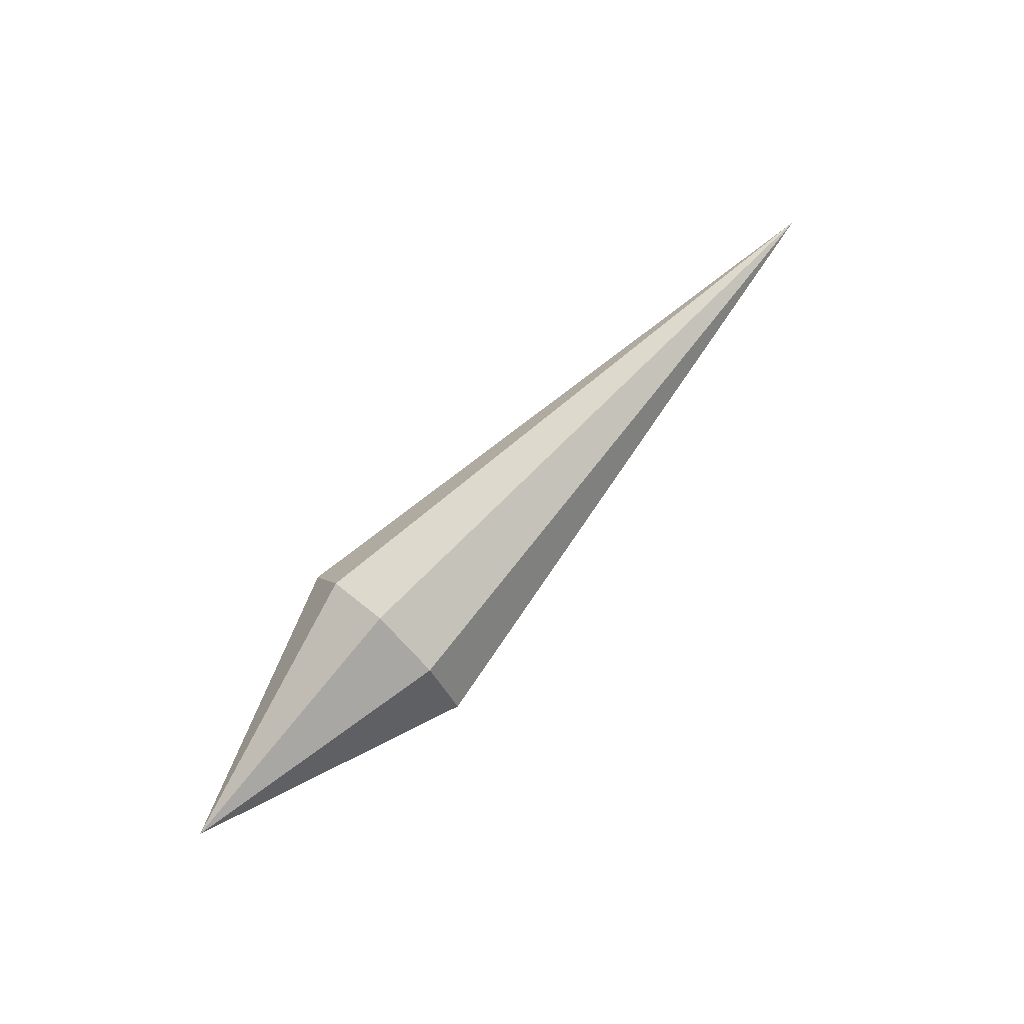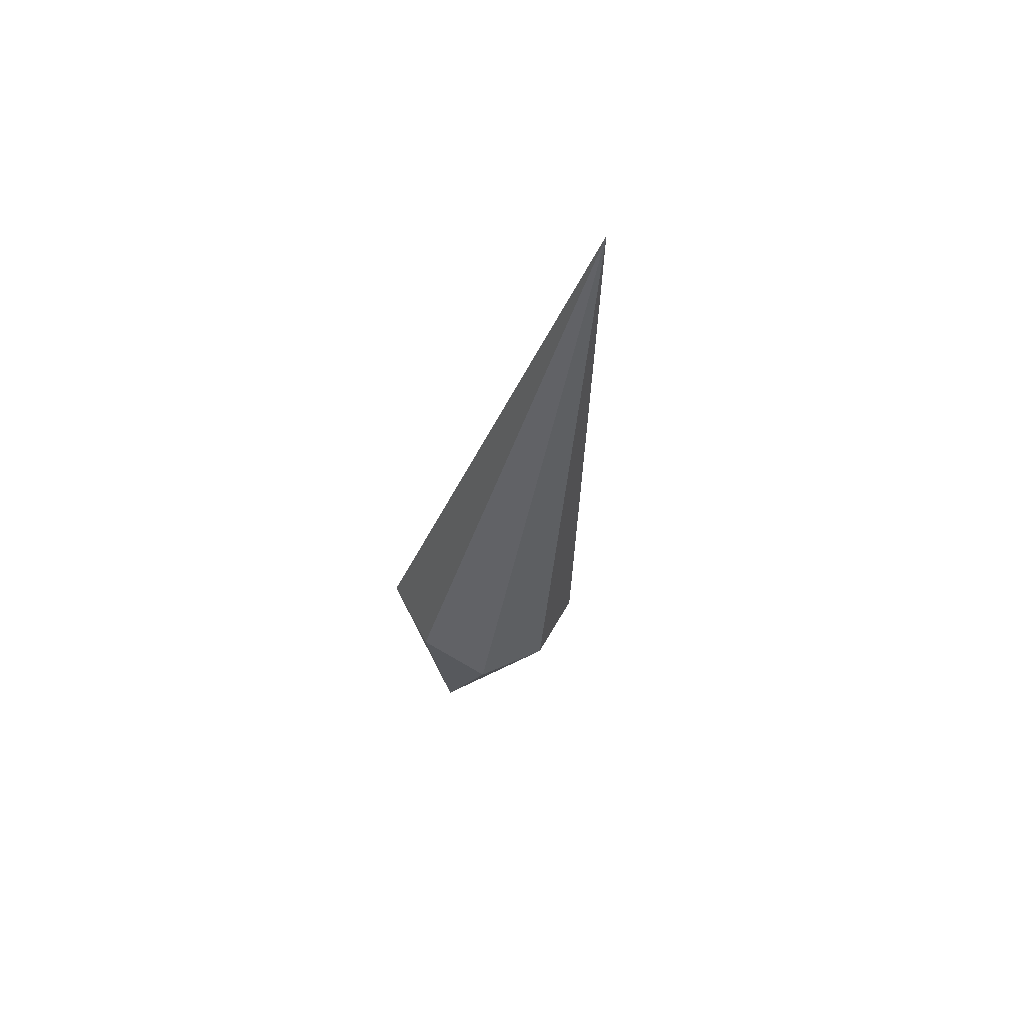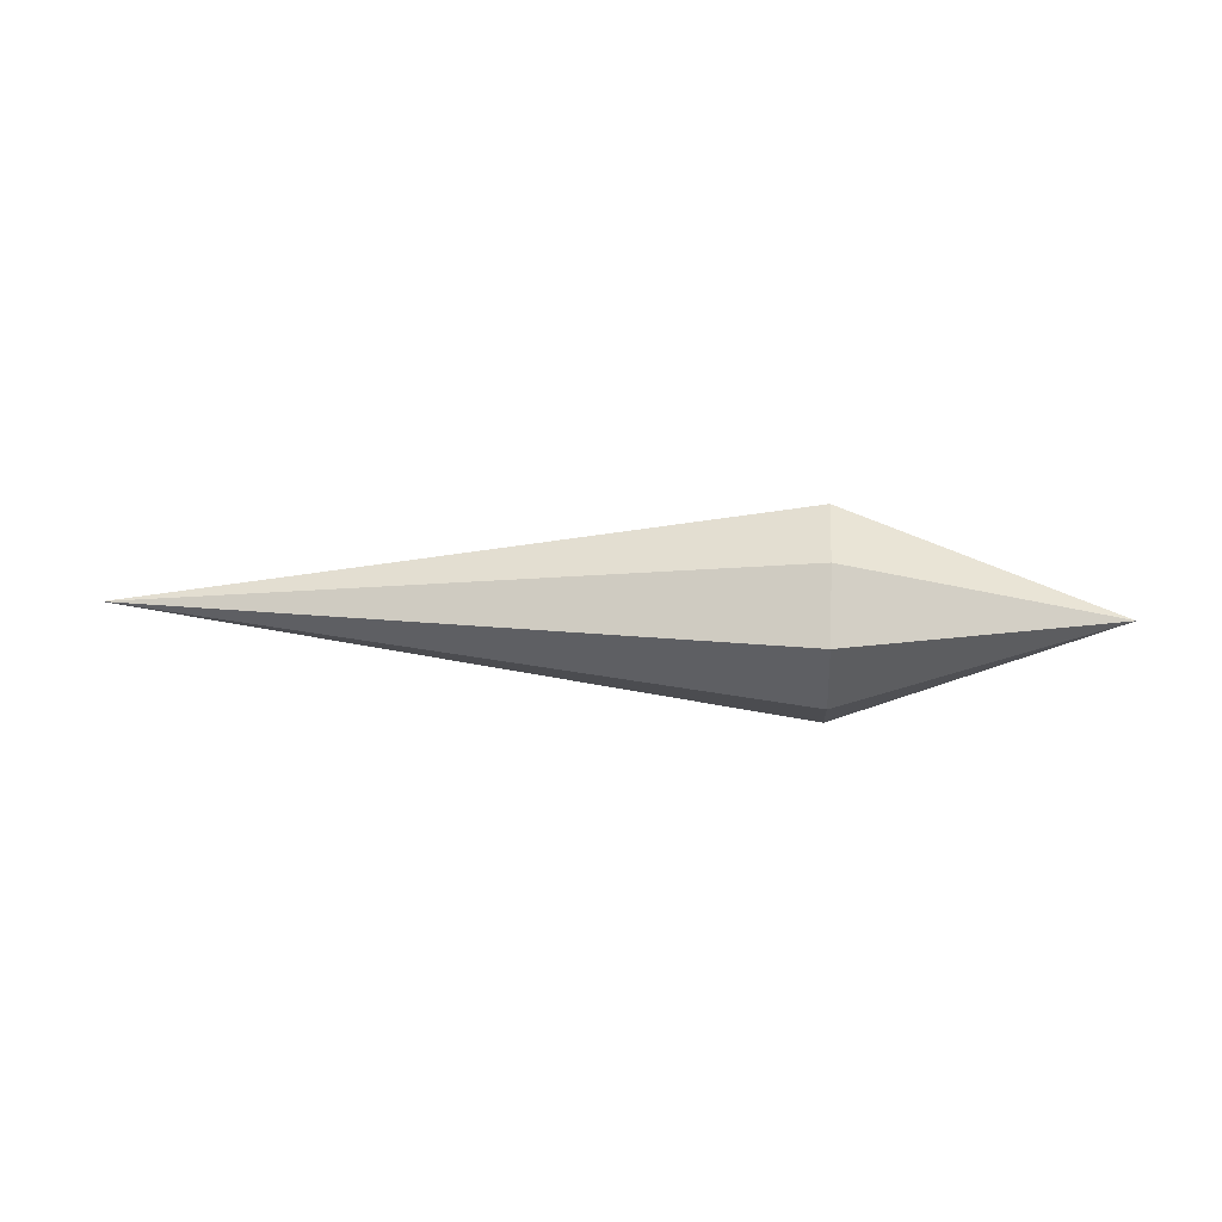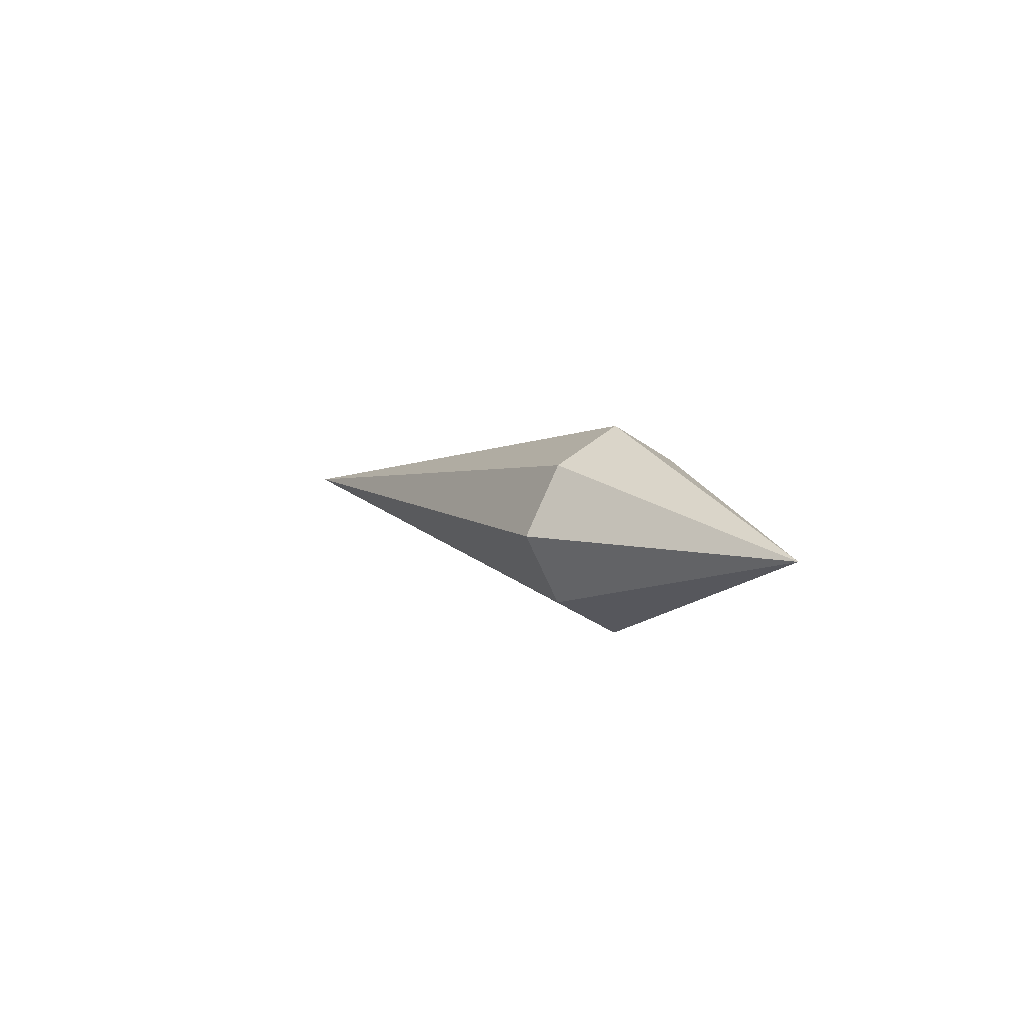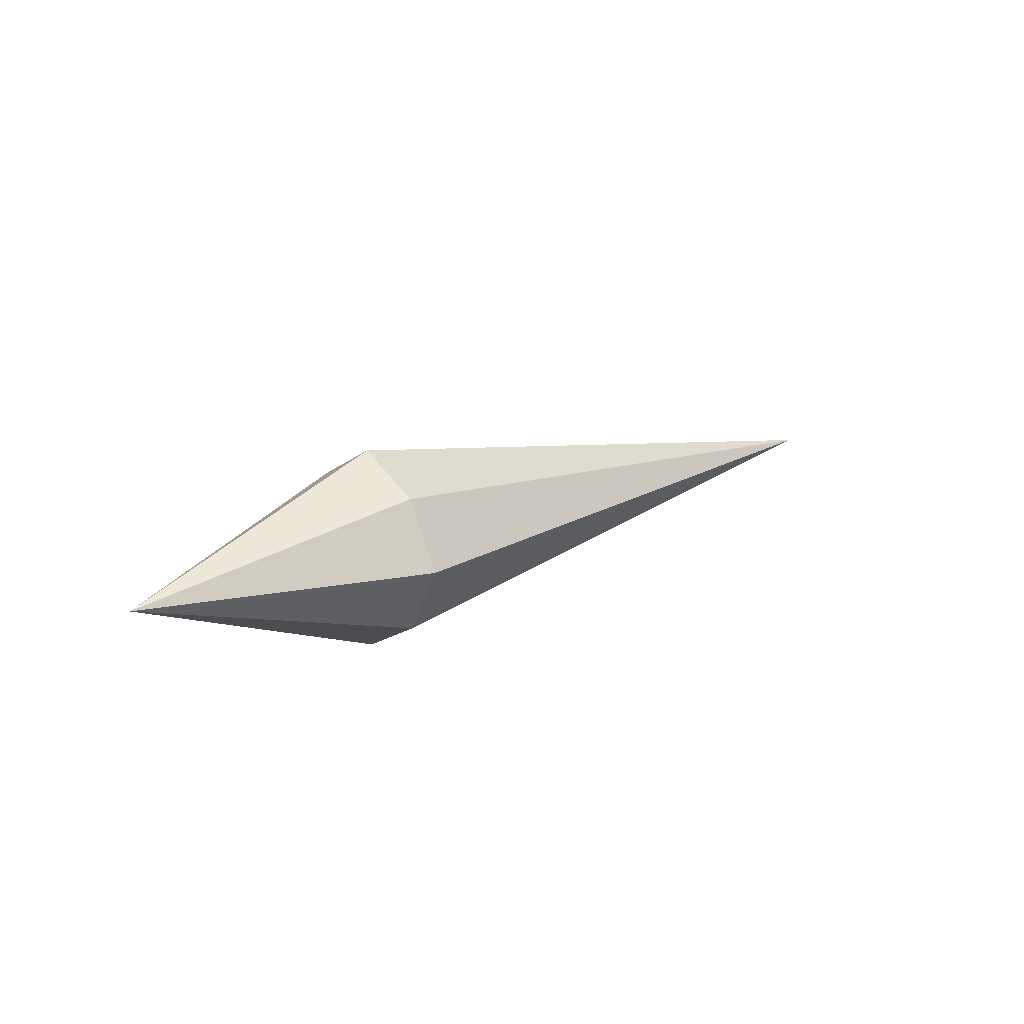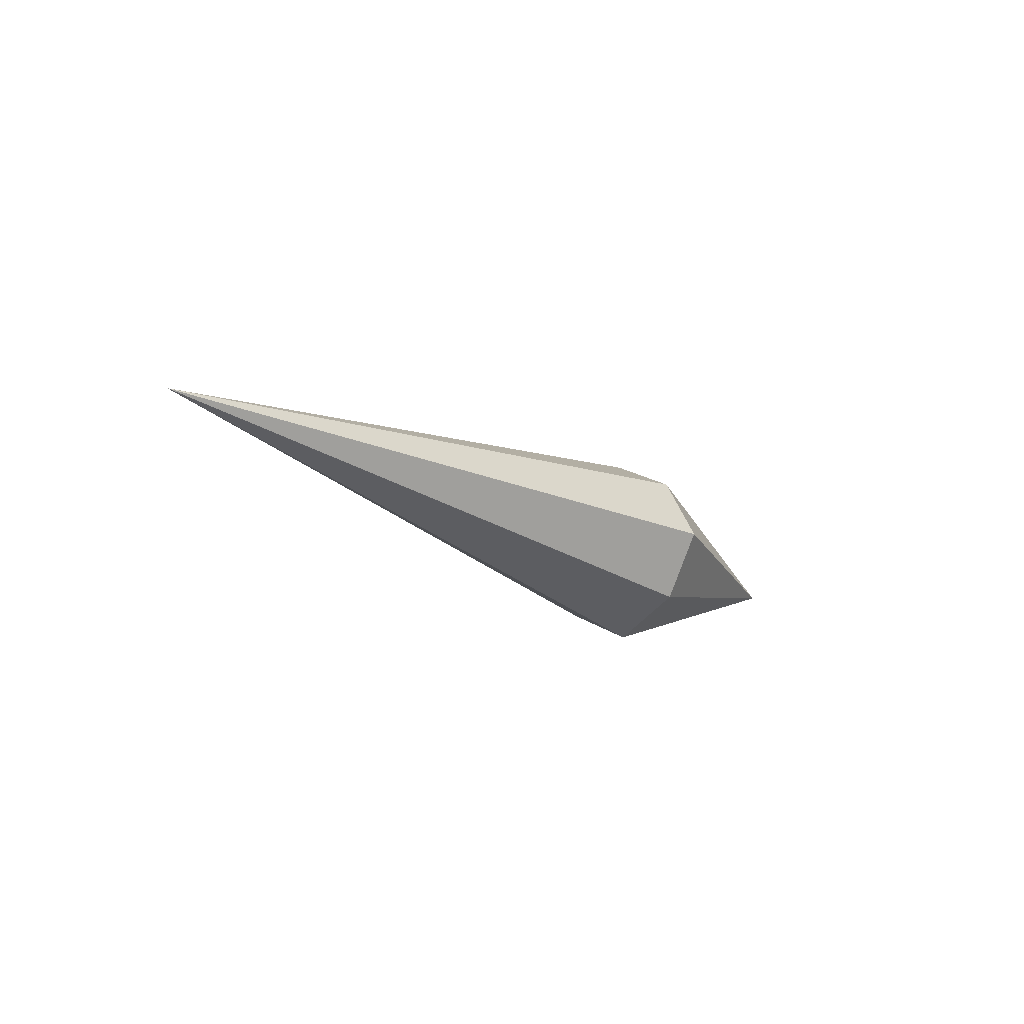
<metadata>
{"format":"obj","ext":"obj","renderer":"f3d","projection":"perspective","resolution":1024,"background":"white","views":[{"elev":73.0,"azim":132.8,"up":"+Y"},{"elev":-30.7,"azim":-99.9,"up":"+Y"},{"elev":16.4,"azim":3.8,"up":"+Y"},{"elev":6.1,"azim":58.6,"up":"+Y"},{"elev":16.6,"azim":137.7,"up":"+Z"},{"elev":-18.0,"azim":-49.3,"up":"+Y"}]}
</metadata>
<code>
o Cube
v 7.597 0 1e-06
v -6.354 0 -0
v -6.354 0 -0
v -6.354 0 -0
v -6.354 0 -0
v 3.511 -0.9921 -0.9921
v 3.511 -0.9921 0.9921
v -6.354 0 -0
v -6.354 0 -0
v -6.354 0 -0
v 3.511 0.9921 -0.9921
v 3.511 0.9921 0.9921
v -6.354 0 -0
v 3.511 -1.526 -0
v 3.511 1.526 0
v 3.511 0 1.526
v -6.354 0 -0
v 3.511 0 -1.526
f 7 2 8
f 13 4 12
f 12 4 9
f 13 5 10
f 6 3 10
f 14 8 3
f 5 13 15
f 16 9 2
f 17 10 3
f 9 17 8
f 4 13 17
f 18 10 5
f 1 14 6
f 1 7 14
f 1 15 12
f 1 11 15
f 1 16 7
f 1 12 16
f 1 18 11
f 1 6 18
f 14 7 8
f 15 13 12
f 16 12 9
f 17 13 10
f 18 6 10
f 6 14 3
f 11 5 15
f 7 16 2
f 8 17 3
f 2 9 8
f 9 4 17
f 11 18 5

</code>
